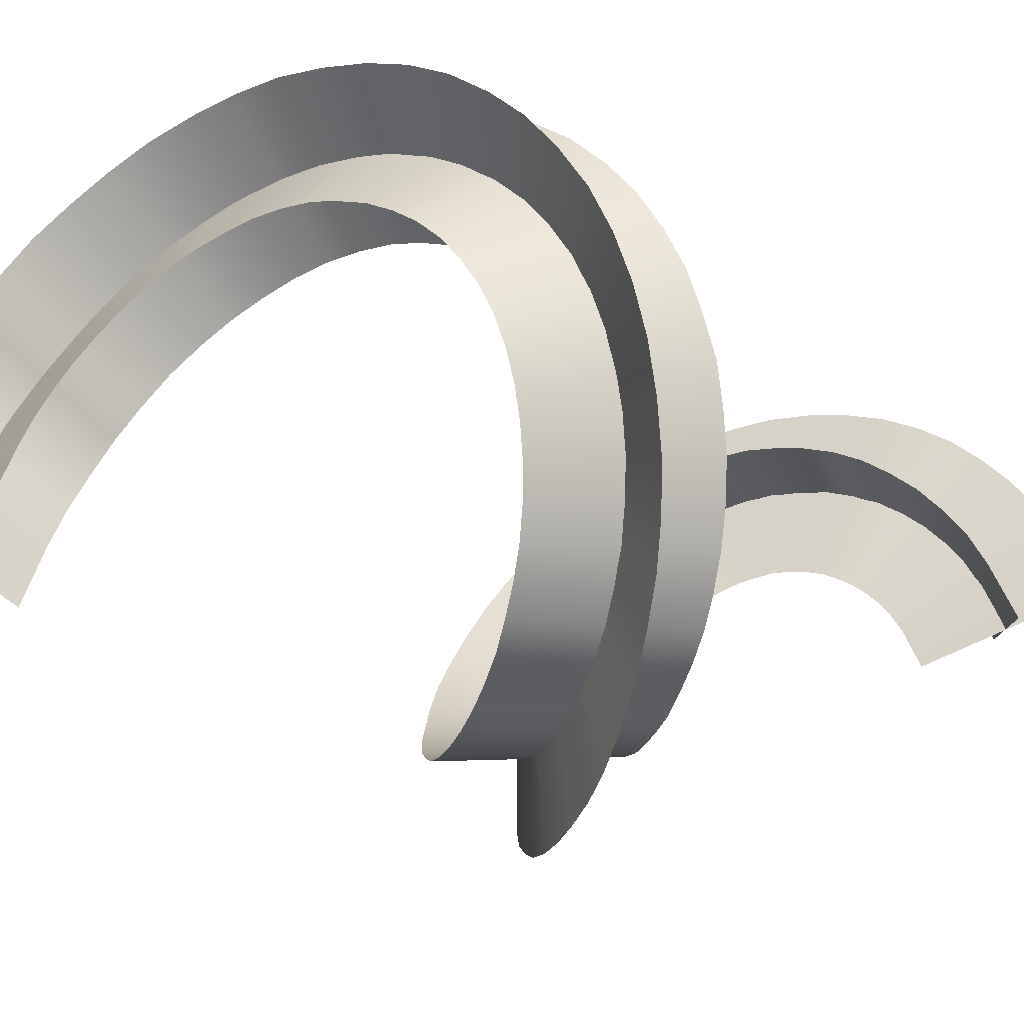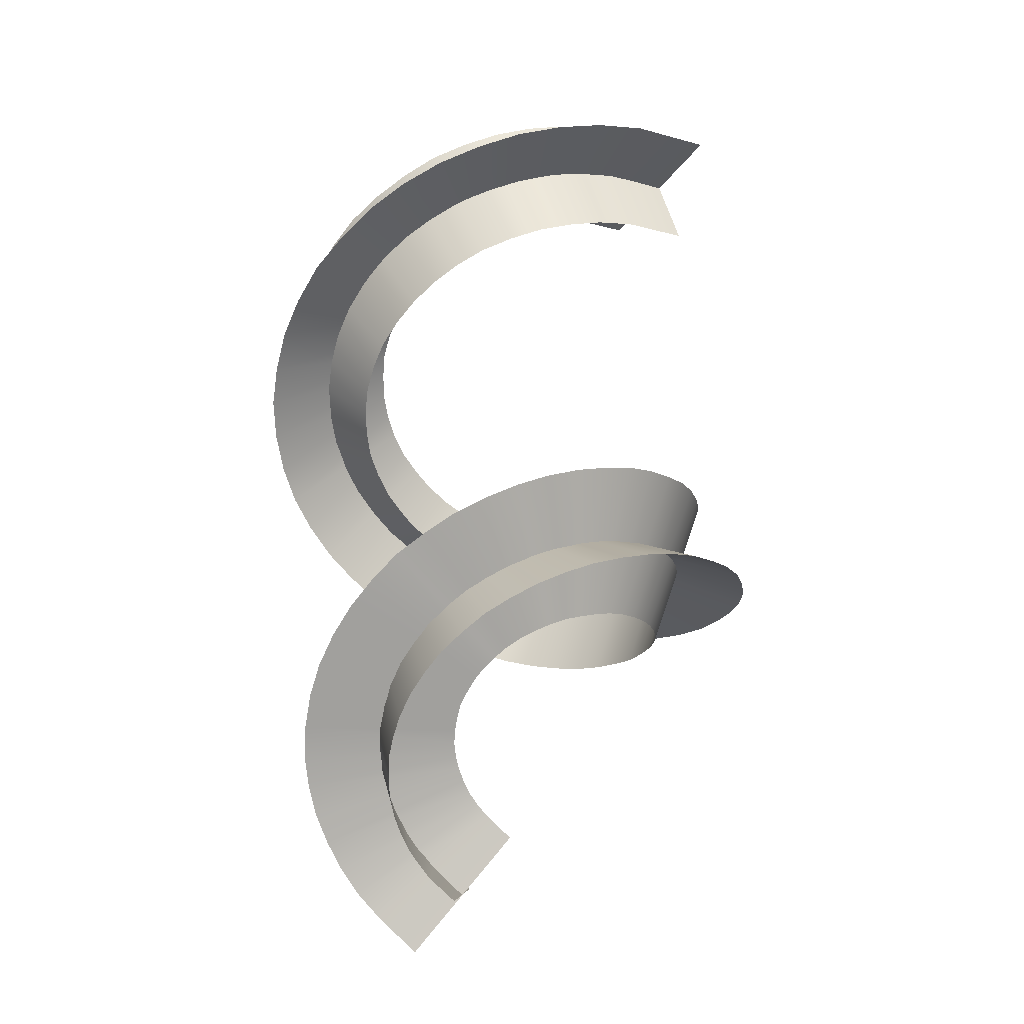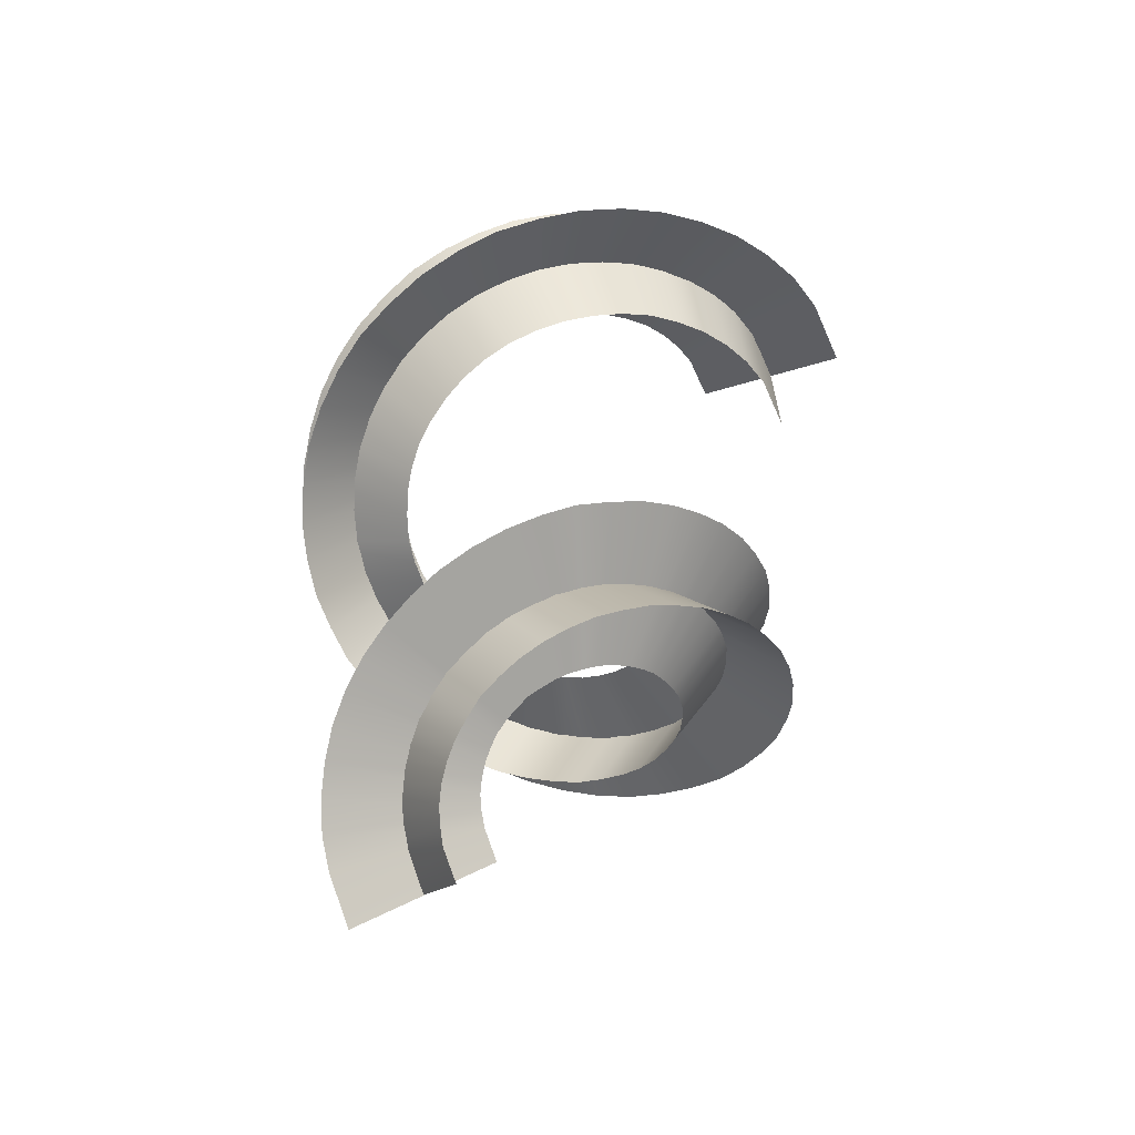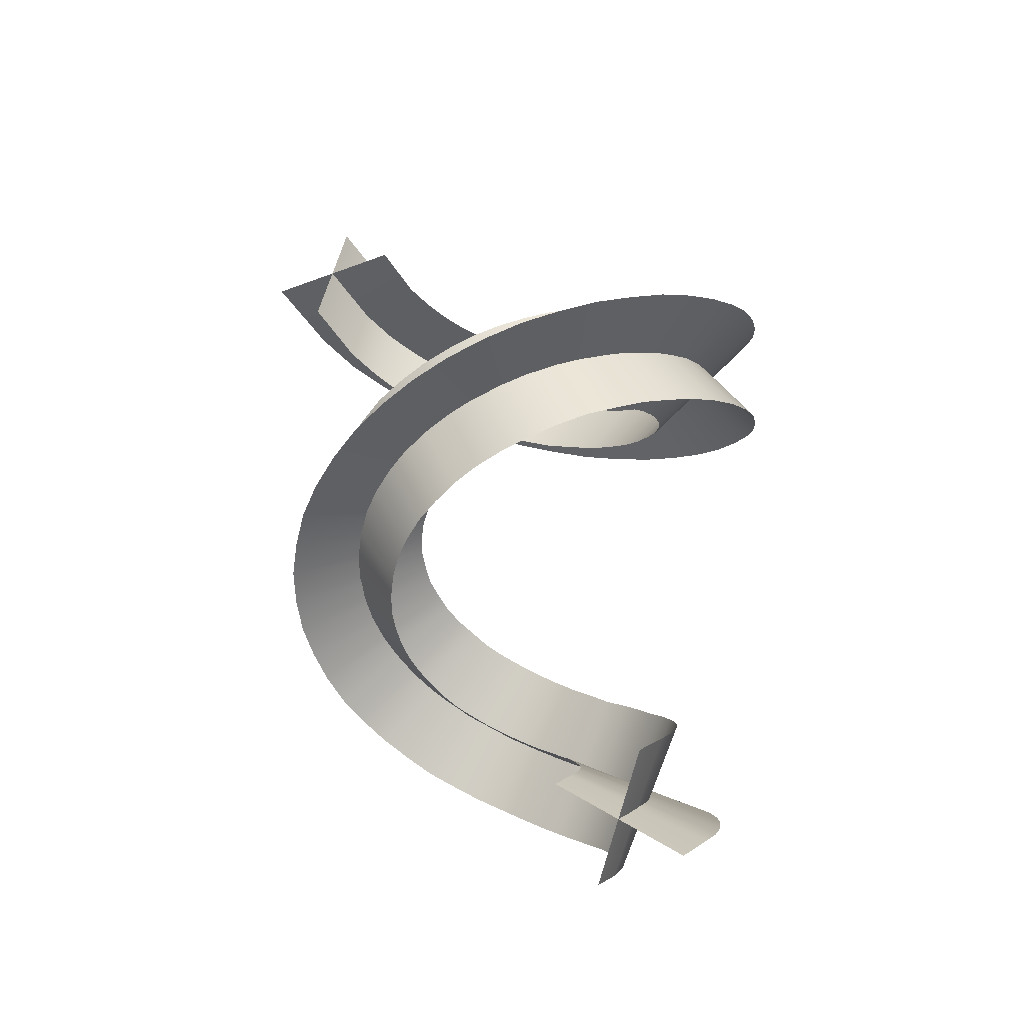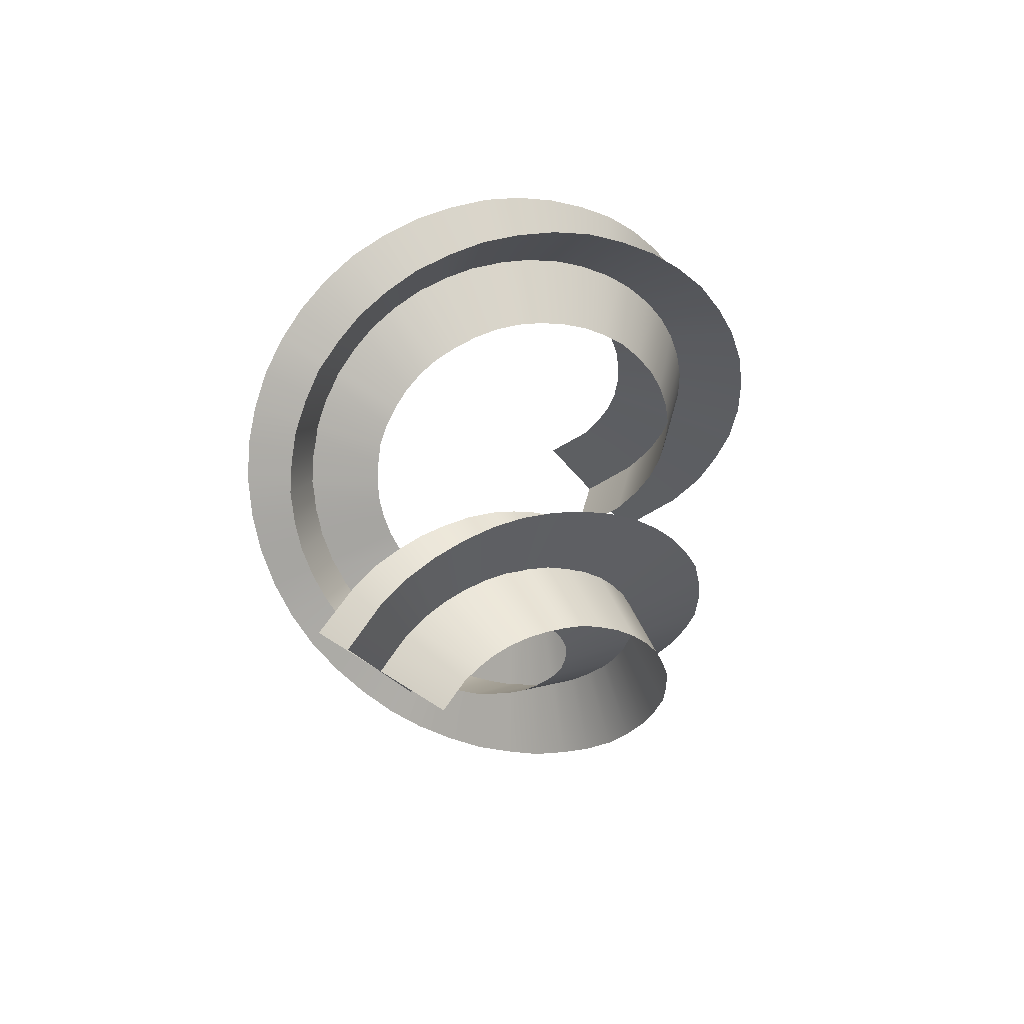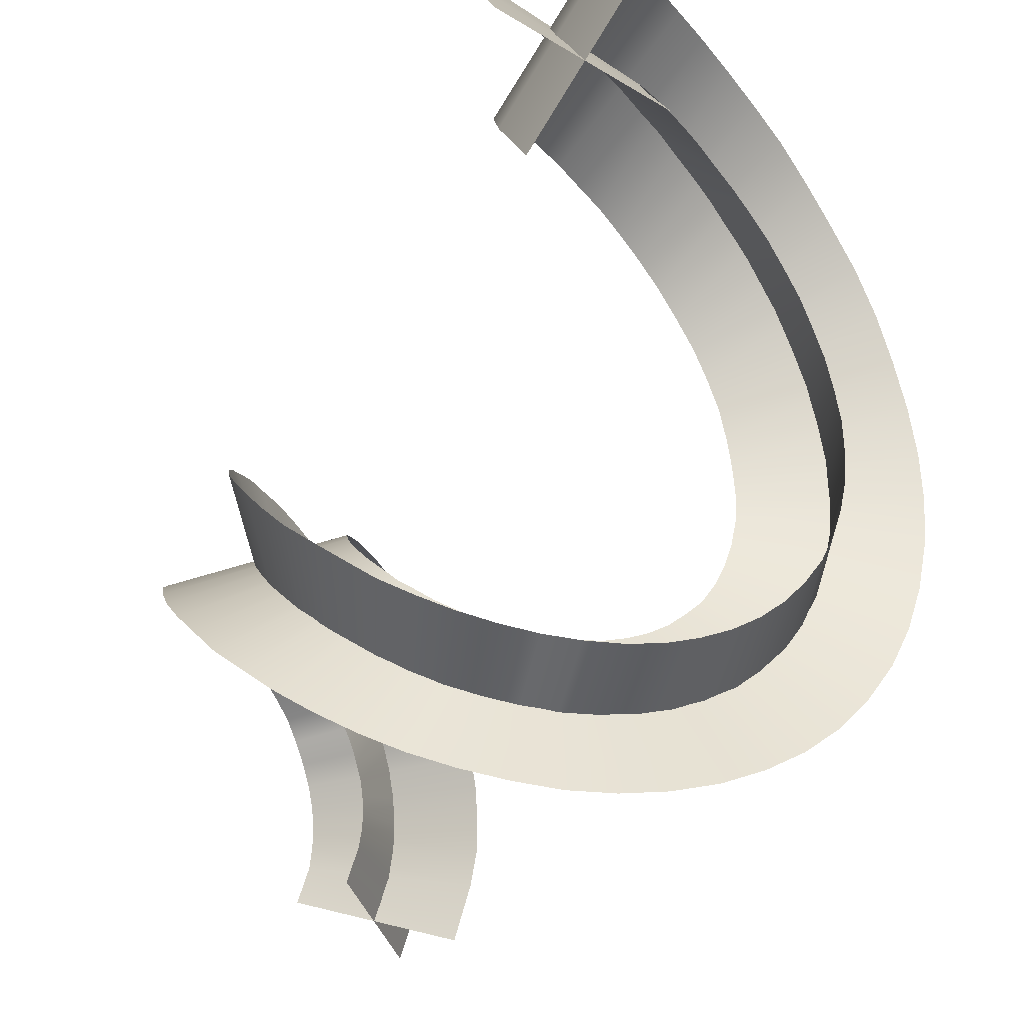
<metadata>
{"format":"obj","ext":"obj","renderer":"f3d","projection":"perspective","resolution":1024,"background":"white","views":[{"elev":-33.8,"azim":49.8,"up":"+Y"},{"elev":-43.2,"azim":-116.2,"up":"+Z"},{"elev":-57.6,"azim":-153.6,"up":"+Z"},{"elev":-30.4,"azim":40.0,"up":"+Z"},{"elev":-57.4,"azim":138.7,"up":"+Z"},{"elev":-55.3,"azim":-35.8,"up":"+Y"}]}
</metadata>
<code>
g Trail01
v 1.142 -0.2086 0.3052
v 0.4619 0.3921 -0.1869
v 0.4691 0.2112 -0.3027
v 1.12 0.06642 0.4862
v 0.4329 0.4862 -0.1217
v 1.084 0.2329 0.5947
v 0.3967 0.573 -0.06384
v 1.019 0.3704 0.6888
v 0.3388 0.6598 0.001287
v 0.9395 0.5006 0.7829
v 0.2665 0.7394 0.06642
v 0.8382 0.6164 0.8769
v 0.1796 0.8118 0.1315
v 0.7296 0.7177 0.9638
v 0.07832 0.8697 0.2039
v 0.6066 0.7973 1.051
v -0.03023 0.9204 0.2763
v 0.4763 0.8552 1.13
v -0.1605 0.9493 0.3487
v 0.3388 0.8914 1.217
v -0.2908 0.9638 0.421
v 0.2013 0.9131 1.297
v -0.4355 0.9565 0.5006
v 0.05661 0.9131 1.369
v -0.573 0.9276 0.5802
v -0.07366 0.8842 1.449
v -0.7177 0.8769 0.6671
v -0.2039 0.848 1.521
v -0.8552 0.7973 0.7539
v -0.3197 0.7901 1.593
v -0.9927 0.7033 0.8408
v -0.4283 0.7105 1.666
v -1.109 0.5802 0.9276
v -0.5151 0.6237 1.731
v -1.217 0.4427 1.014
v -0.5947 0.5223 1.796
v -1.297 0.2835 1.109
v -0.6598 0.4138 1.861
v -1.362 0.1098 1.203
v -0.696 0.298 1.926
v -1.398 -0.07832 1.297
v -0.725 0.1822 1.984
v -1.412 -0.2737 1.391
v -0.7322 0.05918 2.042
v -1.391 -0.4763 1.492
v -0.7177 -0.05661 2.1
v -1.34 -0.6717 1.593
v -0.696 -0.1724 2.158
v -1.26 -0.8671 1.687
v -0.6454 -0.2809 2.216
v -1.152 -1.048 1.796
v -0.5875 -0.3823 2.266
v -1.014 -1.222 1.897
v -0.5151 -0.4691 2.324
v -0.848 -1.366 1.999
v -0.4283 -0.5487 2.375
v -0.6598 -1.497 2.107
v -0.3342 -0.6066 2.426
v -0.4572 -1.591 2.209
v -0.2256 -0.6573 2.476
v -0.2329 -1.656 2.317
v -0.1171 -0.6934 2.527
v -0.001287 -1.692 2.426
v -0.001287 -0.7079 2.578
v 0.2375 -1.692 2.527
v 0.1217 -0.7079 2.628
v 0.4763 -1.656 2.635
v 0.2375 -0.6862 2.679
v 0.7079 -1.584 2.744
v 0.3533 -0.65 2.722
v 0.9323 -1.475 2.853
v 0.4619 -0.5994 2.773
v 1.135 -1.338 2.961
v 0.5632 -0.5342 2.824
v 1.316 -1.171 3.062
v 0.6573 -0.4474 2.874
v 1.475 -0.9757 3.171
v 0.7369 -0.3461 2.925
v 1.598 -0.7586 3.272
v 0.8092 -0.2375 2.976
v 1.692 -0.527 3.381
v 0.8599 -0.1073 3.026
v 1.75 -0.2809 3.482
v 0.8888 0.023 3.084
v 1.772 -0.02766 3.584
v 0.9033 0.1605 3.135
v 1.757 0.2256 3.685
v 0.8961 0.3052 3.193
v 1.707 0.4717 3.786
v 0.8671 0.45 3.243
v 1.613 0.7105 3.887
v 0.8092 0.5875 3.301
v 1.49 0.9348 3.982
v 0.7369 0.725 3.359
v 1.338 1.13 4.076
v 0.6428 0.848 3.424
v 1.157 1.311 4.177
v 0.527 0.9638 3.482
v 0.954 1.456 4.271
v 0.3895 1.058 3.547
v 0.7296 1.572 4.358
v 0.2375 1.137 3.605
v 0.4908 1.651 4.452
v 0.07108 1.195 3.67
v 0.2448 1.702 4.546
v -0.1026 1.224 3.735
v -0.008524 1.709 4.633
v -0.2835 1.232 3.801
v -0.2546 1.68 4.72
v -0.4717 1.203 3.873
v -0.4934 1.622 4.807
v -0.6598 1.152 3.938
v -0.7177 1.521 4.893
v -0.8335 1.072 4.01
v -0.9276 1.391 4.98
v -1.007 0.9638 4.083
v -1.116 1.239 5.067
v -1.159 0.8335 4.155
v -1.282 1.051 5.147
v -1.297 0.6671 4.228
v -1.412 0.848 5.234
v -1.412 0.4862 4.3
v -1.514 0.6309 5.313
v -1.499 0.2835 4.372
v -1.586 0.3993 5.393
v -1.557 0.06642 4.452
v -1.615 0.1388 5.48
v -1.586 -0.1796 4.532
v -1.579 -0.3171 5.632
v -1.543 -0.6283 4.684
v 0.4329 -0.1724 0.2835
v 1.157 0.4572 -0.1
v 1.171 0.175 -0.2882
v 0.4257 0.001287 0.3993
v 1.113 0.6309 0.008524
v 0.404 0.08813 0.4572
v 1.041 0.7901 0.1171
v 0.375 0.1605 0.5079
v 0.9467 0.9348 0.2256
v 0.3316 0.2256 0.5585
v 0.8309 1.072 0.3342
v 0.2809 0.2835 0.6092
v 0.6934 1.188 0.4427
v 0.2231 0.3342 0.6526
v 0.5342 1.289 0.544
v 0.1579 0.3776 0.7033
v 0.3606 1.362 0.6526
v 0.08556 0.4065 0.7539
v 0.1724 1.412 0.7612
v 0.00595 0.4283 0.7973
v -0.01576 1.434 0.8697
v -0.07366 0.4427 0.848
v -0.2184 1.427 0.9783
v -0.1533 0.4355 0.8914
v -0.4138 1.391 1.087
v -0.2401 0.421 0.9421
v -0.6019 1.326 1.195
v -0.3197 0.3921 0.9927
v -0.7829 1.239 1.304
v -0.3993 0.3487 1.043
v -0.9421 1.116 1.405
v -0.4717 0.298 1.094
v -1.087 0.9783 1.514
v -0.5368 0.2329 1.145
v -1.217 0.8118 1.615
v -0.5947 0.1533 1.195
v -1.311 0.6309 1.724
v -0.6454 0.06642 1.246
v -1.384 0.4427 1.825
v -0.6815 -0.0349 1.304
v -1.427 0.2401 1.926
v -0.696 -0.1362 1.355
v -1.434 0.03747 2.028
v -0.7033 -0.252 1.412
v -1.42 -0.1652 2.129
v -0.696 -0.3678 1.47
v -1.369 -0.3606 2.223
v -0.6671 -0.4836 1.528
v -1.289 -0.5487 2.317
v -0.6164 -0.5994 1.586
v -1.188 -0.7152 2.418
v -0.5513 -0.7152 1.644
v -1.065 -0.8671 2.512
v -0.4644 -0.8165 1.709
v -0.9131 -1.005 2.599
v -0.3631 -0.9106 1.774
v -0.7539 -1.113 2.693
v -0.2401 -0.9974 1.839
v -0.5802 -1.193 2.78
v -0.1026 -1.063 1.905
v -0.3921 -1.243 2.867
v 0.04213 -1.106 1.977
v -0.2039 -1.272 2.954
v 0.2086 -1.128 2.049
v -0.01576 -1.265 3.034
v 0.375 -1.135 2.122
v 0.1652 -1.236 3.113
v 0.5487 -1.106 2.201
v 0.3461 -1.178 3.193
v 0.7152 -1.055 2.274
v 0.5053 -1.099 3.272
v 0.8888 -0.9757 2.353
v 0.65 -0.9974 3.345
v 1.041 -0.8744 2.433
v 0.7803 -0.8744 3.417
v 1.193 -0.7441 2.52
v 0.8888 -0.7369 3.489
v 1.316 -0.5849 2.599
v 0.9757 -0.5849 3.562
v 1.424 -0.4112 2.686
v 1.041 -0.4257 3.634
v 1.504 -0.2086 2.773
v 1.077 -0.2592 3.699
v 1.562 0.001287 2.86
v 1.091 -0.09279 3.764
v 1.576 0.2256 2.954
v 1.084 0.07366 3.83
v 1.569 0.45 3.041
v 1.048 0.2401 3.895
v 1.518 0.6815 3.135
v 0.9902 0.3921 3.96
v 1.439 0.9059 3.229
v 0.9106 0.5368 4.018
v 1.316 1.123 3.323
v 0.8092 0.6671 4.083
v 1.171 1.318 3.417
v 0.6934 0.7756 4.141
v 0.9902 1.492 3.511
v 0.5632 0.8697 4.206
v 0.7803 1.644 3.612
v 0.4184 0.9421 4.264
v 0.5487 1.767 3.707
v 0.2737 1 4.322
v 0.2954 1.847 3.801
v 0.1145 1.029 4.38
v 0.02766 1.897 3.902
v -0.04471 1.036 4.437
v -0.2401 1.905 3.996
v -0.2039 1.014 4.495
v -0.5151 1.876 4.097
v -0.3631 0.971 4.56
v -0.7901 1.796 4.191
v -0.5079 0.9131 4.618
v -1.043 1.687 4.293
v -0.6454 0.8263 4.676
v -1.289 1.535 4.387
v -0.7684 0.7177 4.734
v -1.507 1.347 4.488
v -0.8769 0.5947 4.792
v -1.702 1.123 4.582
v -0.971 0.4572 4.85
v -1.861 0.8769 4.684
v -1.036 0.3052 4.908
v -1.977 0.6092 4.785
v -1.08 0.146 4.966
v -2.064 0.3197 4.879
v -1.101 -0.0349 5.024
v -2.1 -0.00595 4.987
v -1.065 -0.3895 5.147
v -2.057 -0.5559 5.161
g Trail01_0
f 3 2 1
f 2 4 1
f 2 5 4
f 5 6 4
f 5 7 6
f 7 8 6
f 7 9 8
f 9 10 8
f 9 11 10
f 11 12 10
f 11 13 12
f 13 14 12
f 13 15 14
f 15 16 14
f 15 17 16
f 17 18 16
f 17 19 18
f 19 20 18
f 19 21 20
f 21 22 20
f 21 23 22
f 23 24 22
f 23 25 24
f 25 26 24
f 25 27 26
f 27 28 26
f 27 29 28
f 29 30 28
f 29 31 30
f 31 32 30
f 31 33 32
f 33 34 32
f 33 35 34
f 35 36 34
f 35 37 36
f 37 38 36
f 37 39 38
f 39 40 38
f 39 41 40
f 41 42 40
f 41 43 42
f 43 44 42
f 43 45 44
f 45 46 44
f 45 47 46
f 47 48 46
f 47 49 48
f 49 50 48
f 49 51 50
f 51 52 50
f 51 53 52
f 53 54 52
f 53 55 54
f 55 56 54
f 55 57 56
f 57 58 56
f 57 59 58
f 59 60 58
f 59 61 60
f 61 62 60
f 61 63 62
f 63 64 62
f 63 65 64
f 65 66 64
f 65 67 66
f 67 68 66
f 67 69 68
f 69 70 68
f 69 71 70
f 71 72 70
f 71 73 72
f 73 74 72
f 73 75 74
f 75 76 74
f 75 77 76
f 77 78 76
f 77 79 78
f 79 80 78
f 79 81 80
f 81 82 80
f 81 83 82
f 83 84 82
f 83 85 84
f 85 86 84
f 85 87 86
f 87 88 86
f 87 89 88
f 89 90 88
f 89 91 90
f 91 92 90
f 91 93 92
f 93 94 92
f 93 95 94
f 95 96 94
f 95 97 96
f 97 98 96
f 97 99 98
f 99 100 98
f 99 101 100
f 101 102 100
f 101 103 102
f 103 104 102
f 103 105 104
f 105 106 104
f 105 107 106
f 107 108 106
f 107 109 108
f 109 110 108
f 109 111 110
f 111 112 110
f 111 113 112
f 113 114 112
f 113 115 114
f 115 116 114
f 115 117 116
f 117 118 116
f 117 119 118
f 119 120 118
f 119 121 120
f 121 122 120
f 121 123 122
f 123 124 122
f 123 125 124
f 125 126 124
f 125 127 126
f 127 128 126
f 127 129 128
f 129 130 128
f 133 132 131
f 132 134 131
f 132 135 134
f 135 136 134
f 135 137 136
f 137 138 136
f 137 139 138
f 139 140 138
f 139 141 140
f 141 142 140
f 141 143 142
f 143 144 142
f 143 145 144
f 145 146 144
f 145 147 146
f 147 148 146
f 147 149 148
f 149 150 148
f 149 151 150
f 151 152 150
f 151 153 152
f 153 154 152
f 153 155 154
f 155 156 154
f 155 157 156
f 157 158 156
f 157 159 158
f 159 160 158
f 159 161 160
f 161 162 160
f 161 163 162
f 163 164 162
f 163 165 164
f 165 166 164
f 165 167 166
f 167 168 166
f 167 169 168
f 169 170 168
f 169 171 170
f 171 172 170
f 171 173 172
f 173 174 172
f 173 175 174
f 175 176 174
f 175 177 176
f 177 178 176
f 177 179 178
f 179 180 178
f 179 181 180
f 181 182 180
f 181 183 182
f 183 184 182
f 183 185 184
f 185 186 184
f 185 187 186
f 187 188 186
f 187 189 188
f 189 190 188
f 189 191 190
f 191 192 190
f 191 193 192
f 193 194 192
f 193 195 194
f 195 196 194
f 195 197 196
f 197 198 196
f 197 199 198
f 199 200 198
f 199 201 200
f 201 202 200
f 201 203 202
f 203 204 202
f 203 205 204
f 205 206 204
f 205 207 206
f 207 208 206
f 207 209 208
f 209 210 208
f 209 211 210
f 211 212 210
f 211 213 212
f 213 214 212
f 213 215 214
f 215 216 214
f 215 217 216
f 217 218 216
f 217 219 218
f 219 220 218
f 219 221 220
f 221 222 220
f 221 223 222
f 223 224 222
f 223 225 224
f 225 226 224
f 225 227 226
f 227 228 226
f 227 229 228
f 229 230 228
f 229 231 230
f 231 232 230
f 231 233 232
f 233 234 232
f 233 235 234
f 235 236 234
f 235 237 236
f 237 238 236
f 237 239 238
f 239 240 238
f 239 241 240
f 241 242 240
f 241 243 242
f 243 244 242
f 243 245 244
f 245 246 244
f 245 247 246
f 247 248 246
f 247 249 248
f 249 250 248
f 249 251 250
f 251 252 250
f 251 253 252
f 253 254 252
f 253 255 254
f 255 256 254
f 255 257 256
f 257 258 256
f 257 259 258
f 259 260 258

</code>
